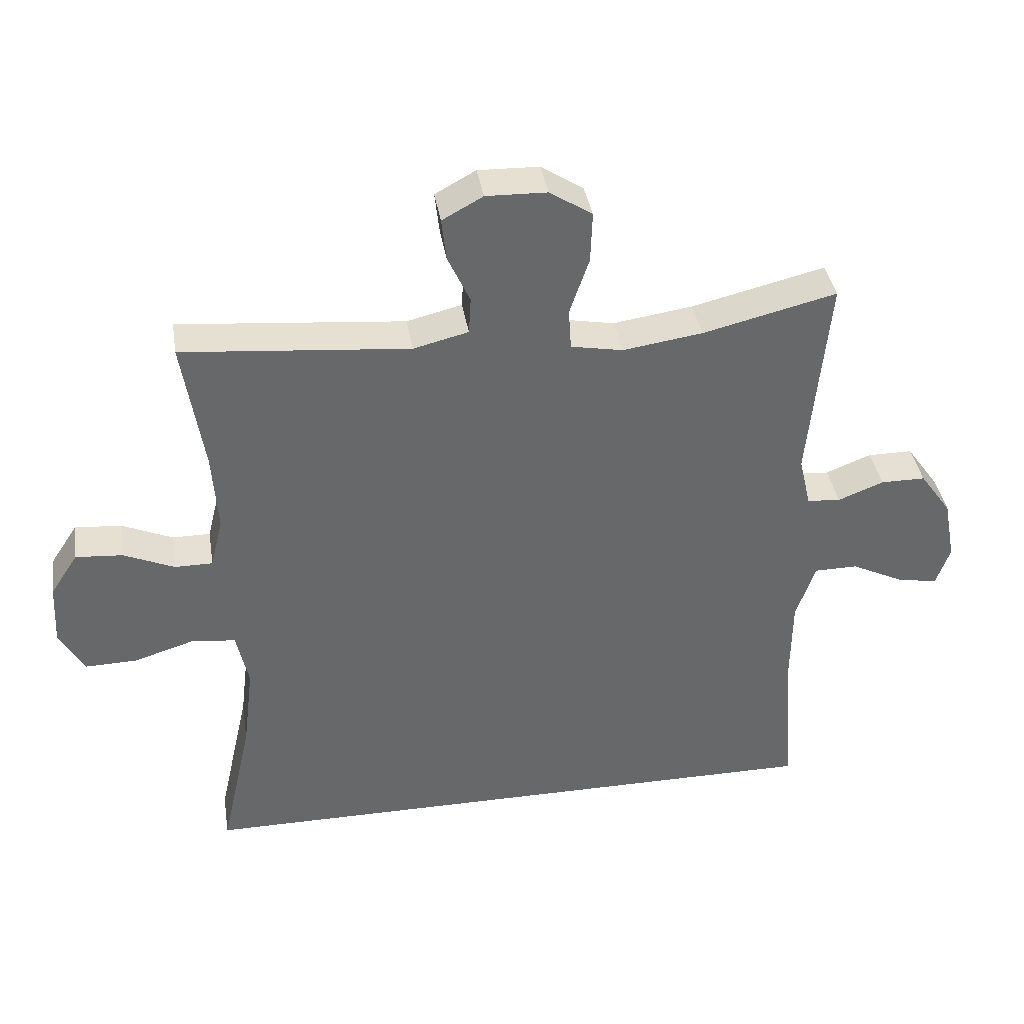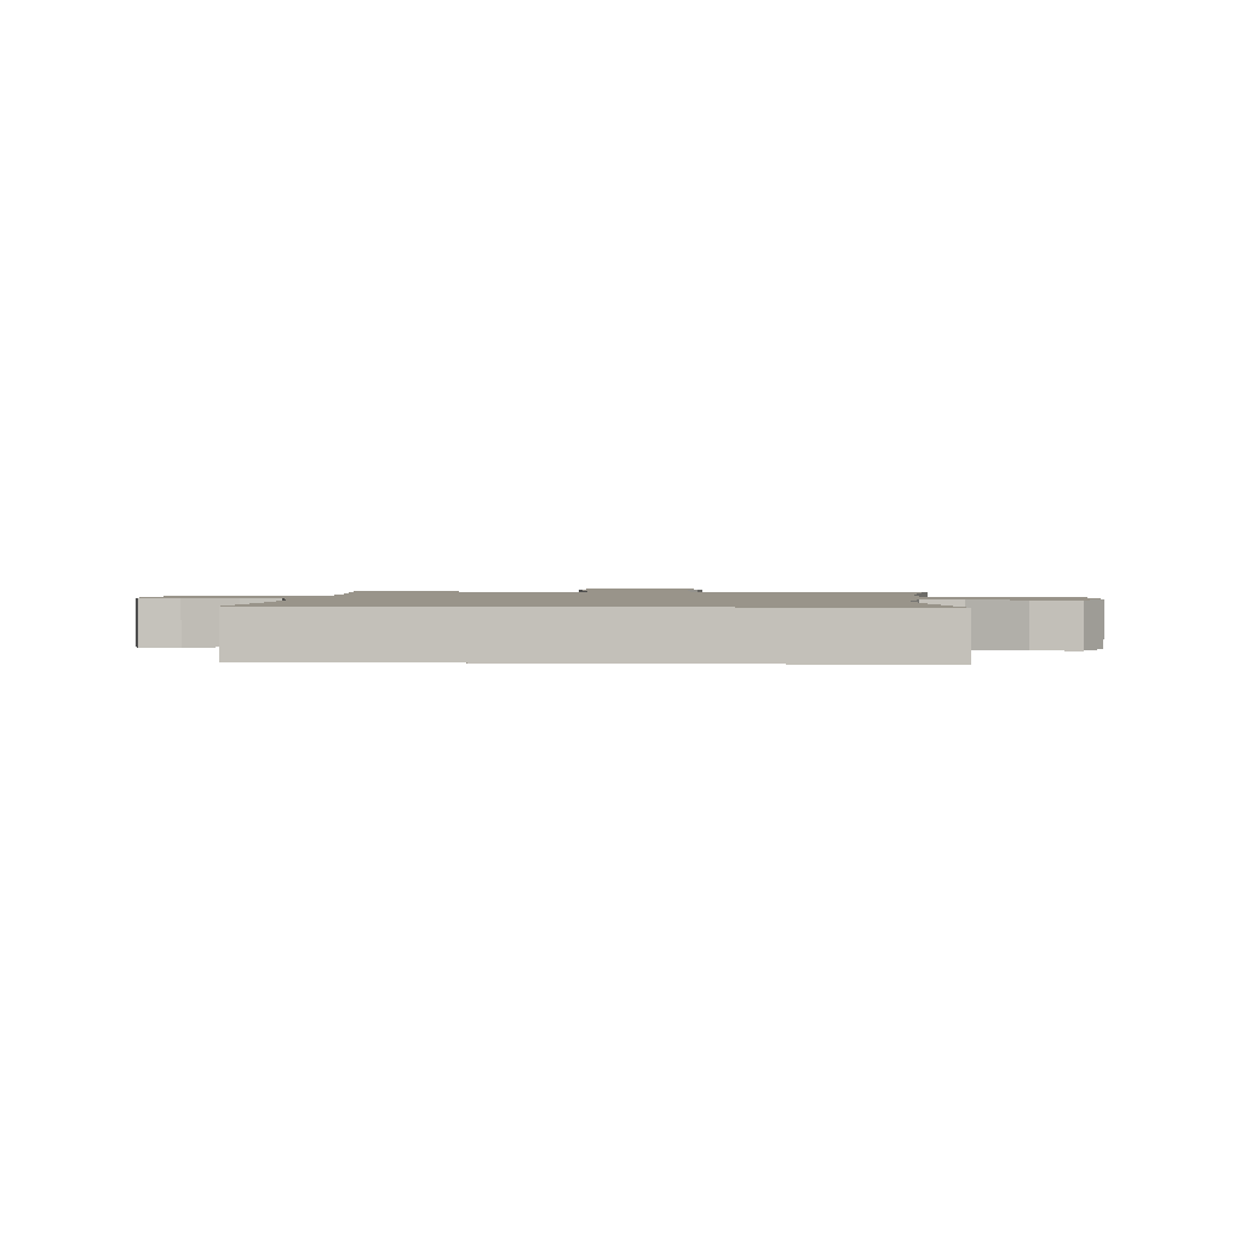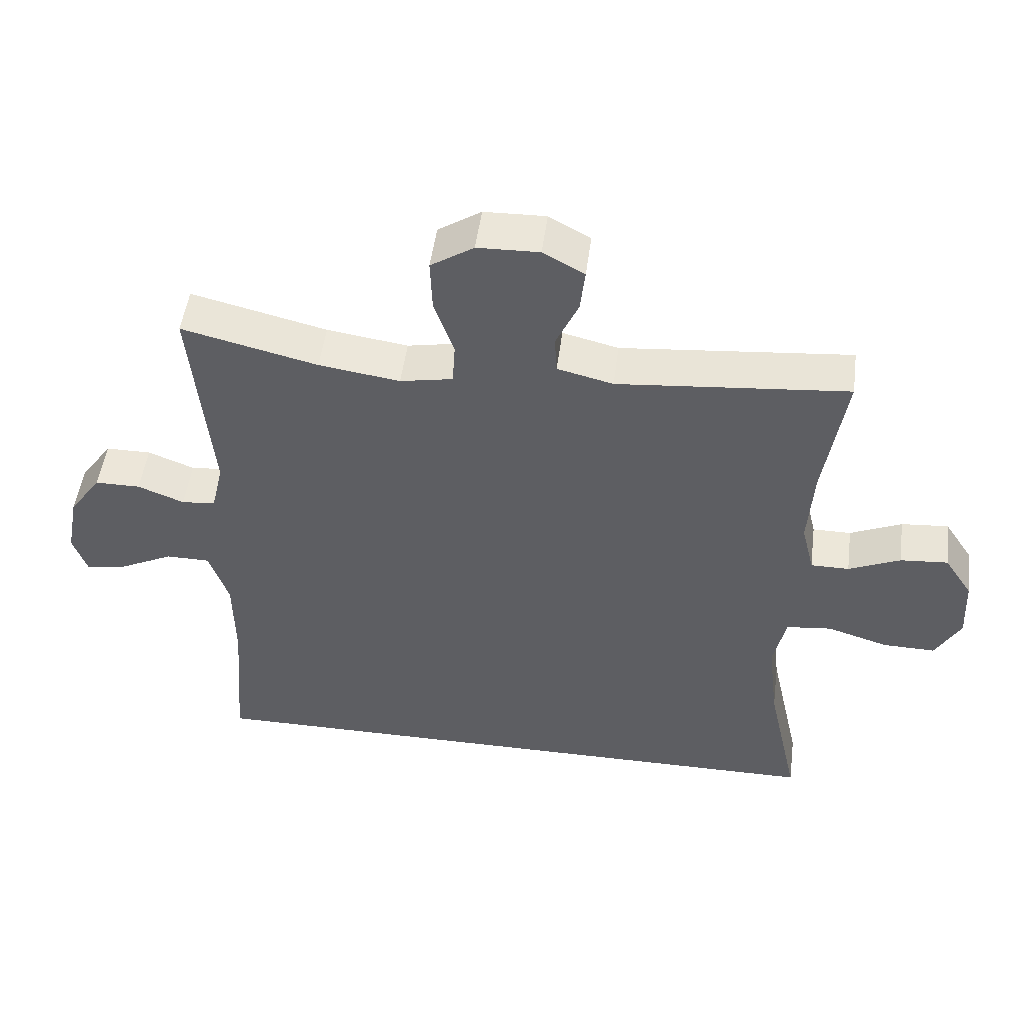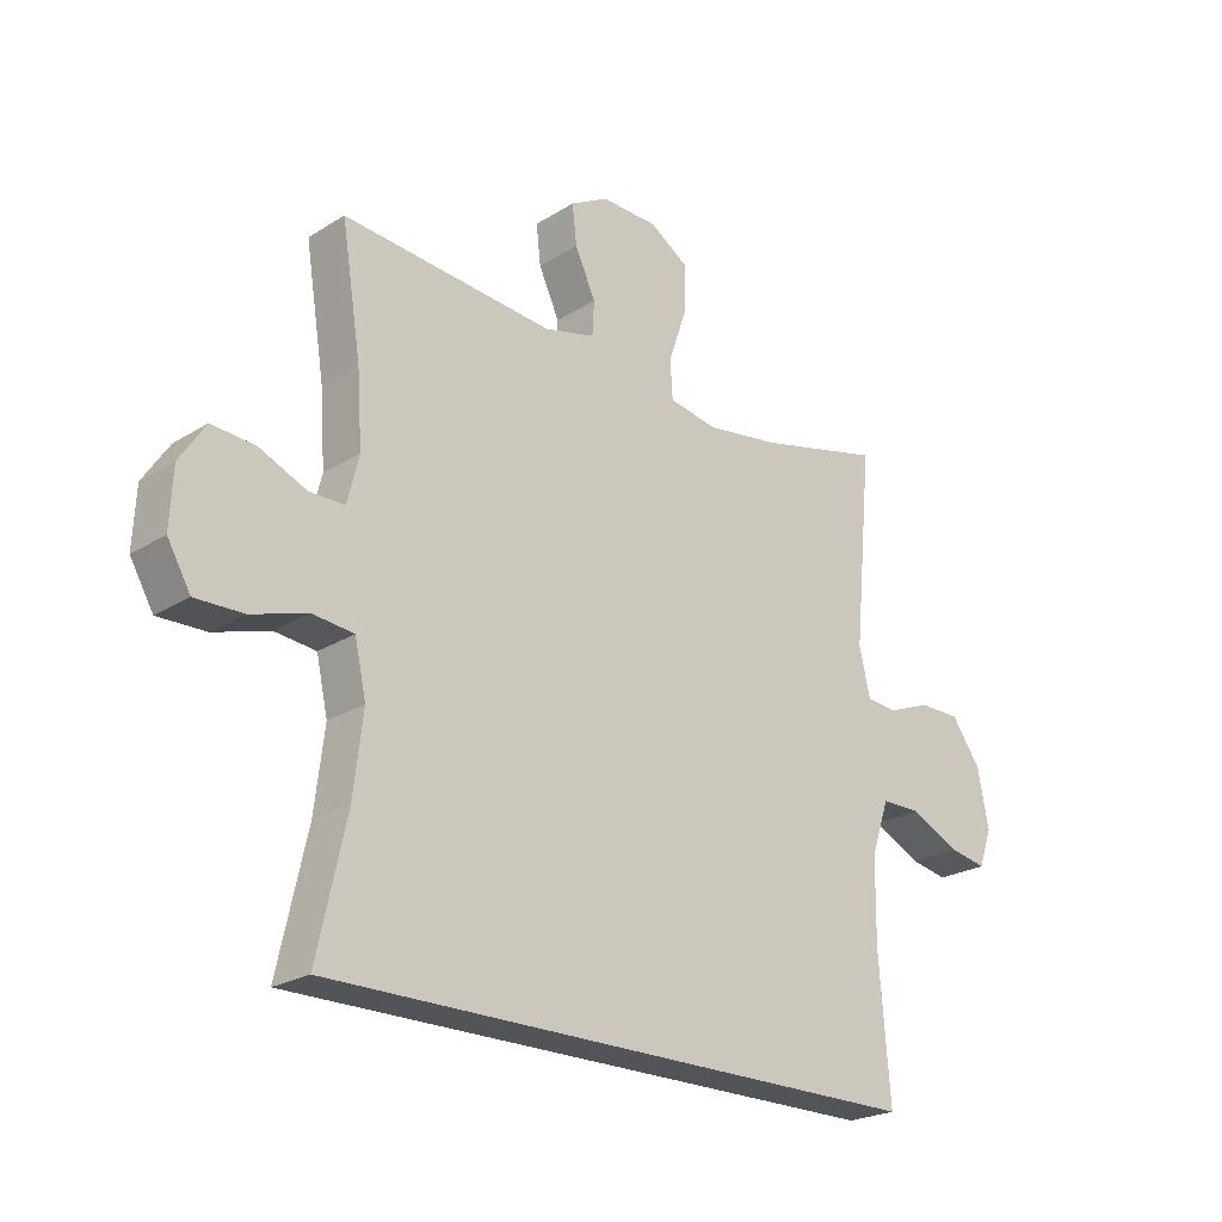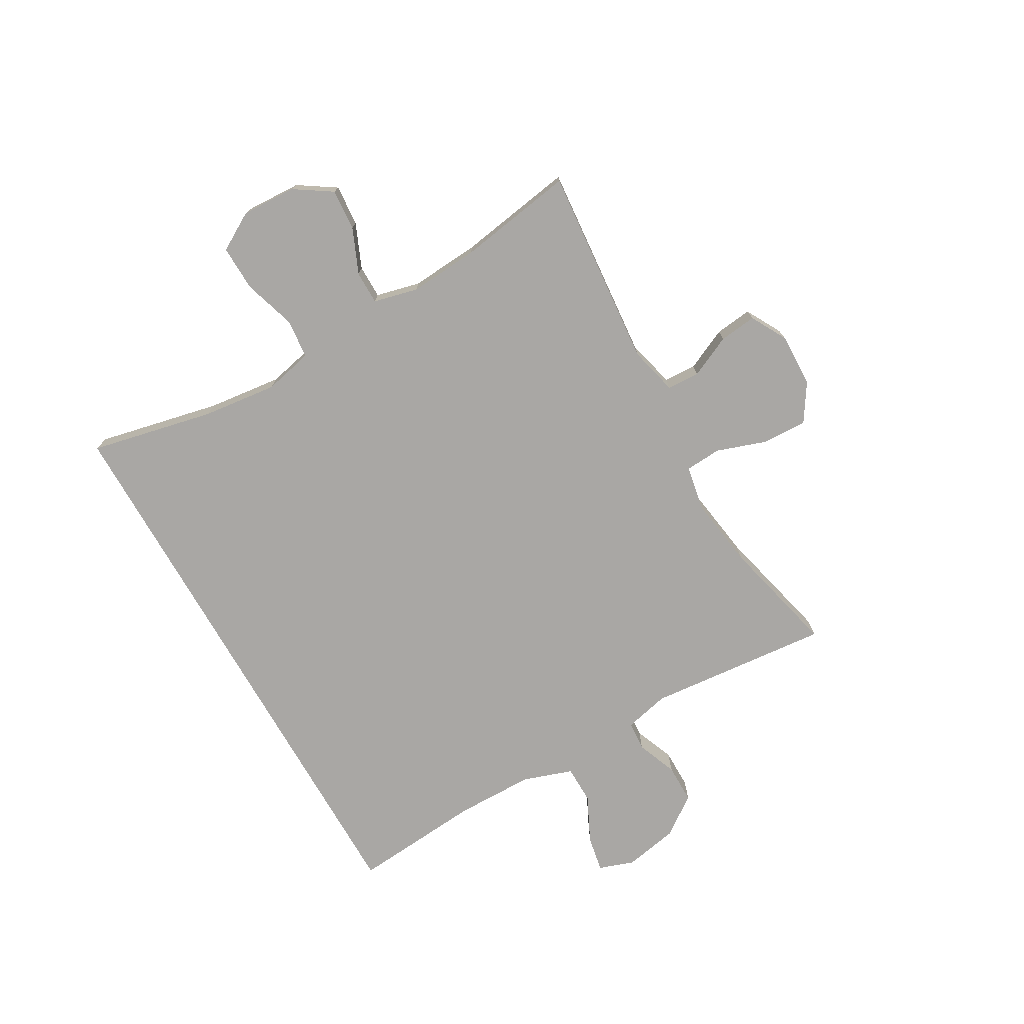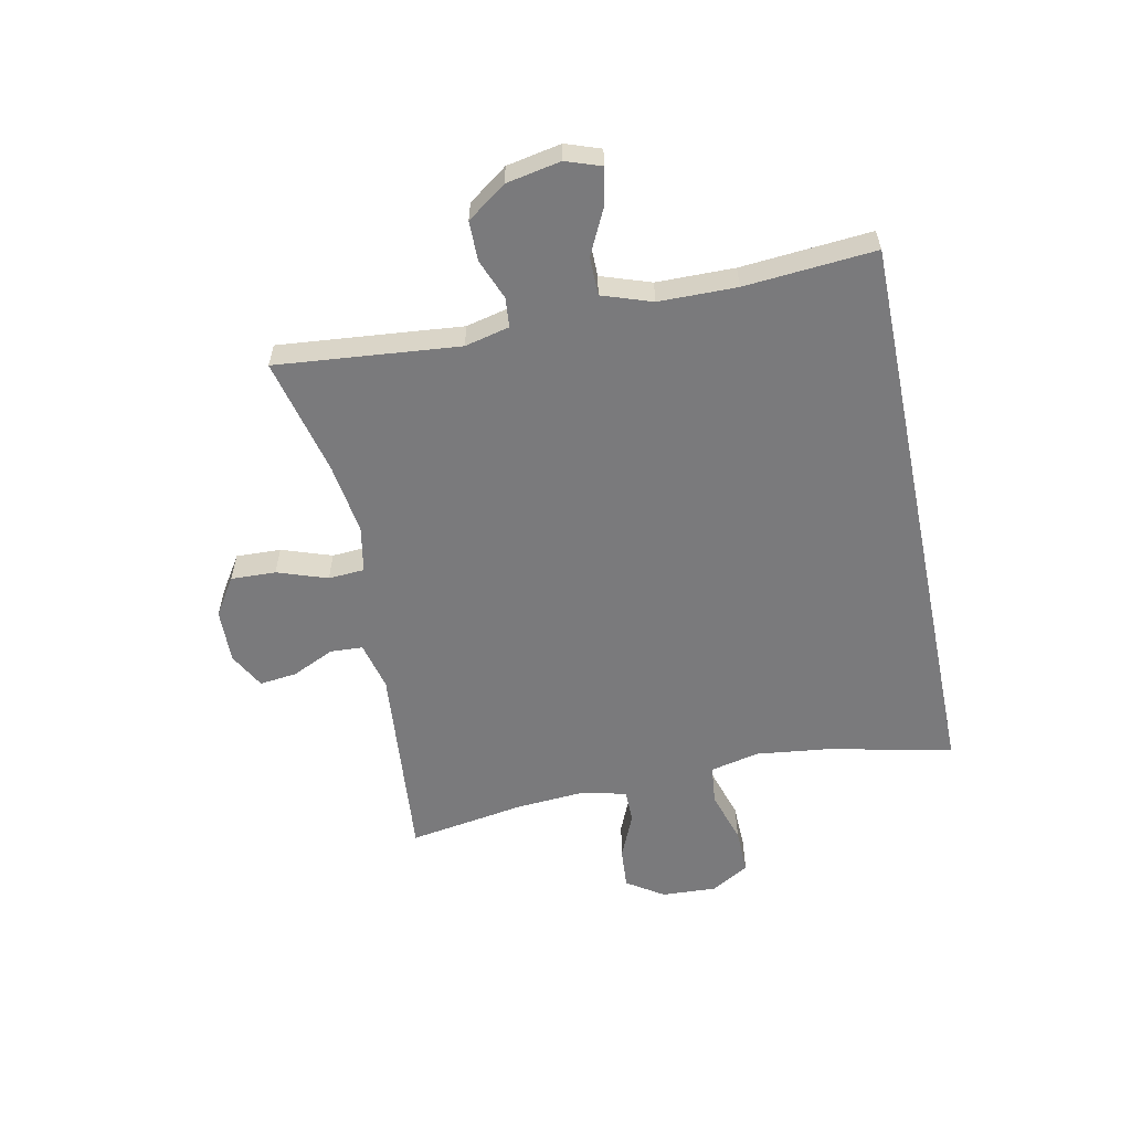
<metadata>
{"format":"obj","ext":"obj","renderer":"f3d","projection":"perspective","resolution":1024,"background":"white","views":[{"elev":38.2,"azim":-9.1,"up":"+Z"},{"elev":1.9,"azim":-175.8,"up":"+Y"},{"elev":49.6,"azim":-172.6,"up":"+Z"},{"elev":-23.2,"azim":-43.5,"up":"+Z"},{"elev":-74.8,"azim":-60.1,"up":"+Y"},{"elev":-58.2,"azim":101.7,"up":"+Y"}]}
</metadata>
<code>
o path10300
v 0.2904 0.0375 0.4283
v 0.1668 0.0375 0.4102
v 0.08625 0.0375 0.4253
v 0.08229 0.0375 0.4884
v 0.1125 0.0375 0.5758
v 0.1153 0.0375 0.6543
v 0.04978 0.0375 0.6966
v -0.04451 0.0375 0.6992
v -0.1076 0.0375 0.6646
v -0.1002 0.0375 0.5993
v -0.06593 0.0375 0.5252
v -0.06914 0.0375 0.4683
v -0.1541 0.0375 0.4473
v -0.5046 0.0375 0.4786
v -0.4721 0.0375 0.2739
v -0.4636 0.0375 0.1522
v -0.4828 0.0375 0.07465
v -0.5412 0.0375 0.07458
v -0.6196 0.0375 0.1086
v -0.6917 0.0375 0.1143
v -0.7345 0.0375 0.04934
v -0.7392 0.0375 -0.04655
v -0.7007 0.0375 -0.1134
v -0.6208 0.0375 -0.1115
v -0.5286 0.0375 -0.08299
v -0.46 0.0375 -0.09028
v -0.4409 0.0375 -0.1764
v -0.4566 0.0375 -0.3065
v -0.5046 0.0375 -0.5231
v 0.4973 0.0375 -0.5231
v 0.4791 0.0375 -0.2942
v 0.4809 0.0375 -0.158
v 0.5107 0.0375 -0.07081
v 0.5776 0.0375 -0.07023
v 0.6582 0.0375 -0.1098
v 0.7216 0.0375 -0.1219
v 0.7432 0.0375 -0.06044
v 0.7251 0.0375 0.03491
v 0.6761 0.0375 0.1032
v 0.6071 0.0375 0.1034
v 0.5365 0.0375 0.07569
v 0.4848 0.0375 0.08009
v 0.4666 0.0375 0.1583
v 0.4973 0.0375 0.4786
v 0.2904 -0.0375 0.4283
v 0.1668 -0.0375 0.4102
v 0.08625 -0.0375 0.4253
v 0.08229 -0.0375 0.4884
v 0.1125 -0.0375 0.5758
v 0.1153 -0.0375 0.6543
v 0.04978 -0.0375 0.6966
v -0.04451 -0.0375 0.6992
v -0.1076 -0.0375 0.6646
v -0.1002 -0.0375 0.5993
v -0.06593 -0.0375 0.5252
v -0.06914 -0.0375 0.4683
v -0.1541 -0.0375 0.4473
v -0.5046 -0.0375 0.4786
v -0.4721 -0.0375 0.2739
v -0.4636 -0.0375 0.1522
v -0.4828 -0.0375 0.07465
v -0.5412 -0.0375 0.07458
v -0.6196 -0.0375 0.1086
v -0.6917 -0.0375 0.1143
v -0.7345 -0.0375 0.04934
v -0.7392 -0.0375 -0.04655
v -0.7007 -0.0375 -0.1134
v -0.6208 -0.0375 -0.1115
v -0.5286 -0.0375 -0.08299
v -0.46 -0.0375 -0.09028
v -0.4409 -0.0375 -0.1764
v -0.4566 -0.0375 -0.3065
v -0.5046 -0.0375 -0.5231
v 0.4973 -0.0375 -0.5231
v 0.4791 -0.0375 -0.2942
v 0.4809 -0.0375 -0.158
v 0.5107 -0.0375 -0.07081
v 0.5776 -0.0375 -0.07023
v 0.6582 -0.0375 -0.1098
v 0.7216 -0.0375 -0.1219
v 0.7432 -0.0375 -0.06044
v 0.7251 -0.0375 0.03491
v 0.6761 -0.0375 0.1032
v 0.6071 -0.0375 0.1034
v 0.5365 -0.0375 0.07569
v 0.4848 -0.0375 0.08009
v 0.4666 -0.0375 0.1583
v 0.4973 -0.0375 0.4786
v 0.04978 0.0375 0.6966
v -0.04451 0.0375 0.6992
v -0.1076 0.0375 0.6646
v -0.1076 0.0375 0.6646
v 0.1153 0.0375 0.6543
v -0.1002 0.0375 0.5993
v 0.1125 0.0375 0.5758
v -0.06593 0.0375 0.5252
v 0.08229 0.0375 0.4884
v -0.06914 0.0375 0.4683
v -0.06914 0.0375 0.4683
v 0.08625 0.0375 0.4253
v 0.08625 0.0375 0.4253
v -0.1541 0.0375 0.4473
v 0.4973 0.0375 0.4786
v 0.4973 0.0375 0.4786
v 0.2904 0.0375 0.4283
v -0.5046 0.0375 0.4786
v -0.5046 0.0375 0.4786
v 0.1668 0.0375 0.4102
v -0.4721 0.0375 0.2739
v 0.4666 0.0375 0.1583
v -0.4636 0.0375 0.1522
v 0.4848 0.0375 0.08009
v 0.4848 0.0375 0.08009
v -0.4828 0.0375 0.07465
v -0.4828 0.0375 0.07465
v -0.6196 0.0375 0.1086
v -0.6917 0.0375 0.1143
v -0.6917 0.0375 0.1143
v -0.7345 0.0375 0.04934
v -0.5412 0.0375 0.07458
v 0.6761 0.0375 0.1032
v 0.6071 0.0375 0.1034
v 0.5365 0.0375 0.07569
v 0.7251 0.0375 0.03491
v -0.7392 0.0375 -0.04655
v 0.7432 0.0375 -0.06044
v -0.7007 0.0375 -0.1134
v -0.7007 0.0375 -0.1134
v 0.7216 0.0375 -0.1219
v 0.7216 0.0375 -0.1219
v 0.5107 0.0375 -0.07081
v 0.5107 0.0375 -0.07081
v 0.5776 0.0375 -0.07023
v 0.6582 0.0375 -0.1098
v 0.4809 0.0375 -0.158
v -0.5286 0.0375 -0.08299
v -0.46 0.0375 -0.09028
v -0.46 0.0375 -0.09028
v -0.6208 0.0375 -0.1115
v -0.4409 0.0375 -0.1764
v 0.4791 0.0375 -0.2942
v -0.4566 0.0375 -0.3065
v 0.4973 0.0375 -0.5231
v 0.4973 0.0375 -0.5231
v -0.5046 0.0375 -0.5231
v -0.5046 0.0375 -0.5231
v 0.04978 -0.0375 0.6966
v -0.04451 -0.0375 0.6992
v -0.1076 -0.0375 0.6646
v -0.1076 -0.0375 0.6646
v 0.1153 -0.0375 0.6543
v -0.1002 -0.0375 0.5993
v 0.1125 -0.0375 0.5758
v -0.06593 -0.0375 0.5252
v 0.08229 -0.0375 0.4884
v -0.06914 -0.0375 0.4683
v -0.06914 -0.0375 0.4683
v 0.08625 -0.0375 0.4253
v 0.08625 -0.0375 0.4253
v -0.1541 -0.0375 0.4473
v 0.4973 -0.0375 0.4786
v 0.4973 -0.0375 0.4786
v 0.2904 -0.0375 0.4283
v -0.5046 -0.0375 0.4786
v -0.5046 -0.0375 0.4786
v 0.1668 -0.0375 0.4102
v -0.4721 -0.0375 0.2739
v 0.4666 -0.0375 0.1583
v -0.4636 -0.0375 0.1522
v 0.4848 -0.0375 0.08009
v 0.4848 -0.0375 0.08009
v -0.4828 -0.0375 0.07465
v -0.4828 -0.0375 0.07465
v -0.6196 -0.0375 0.1086
v -0.6917 -0.0375 0.1143
v -0.6917 -0.0375 0.1143
v -0.7345 -0.0375 0.04934
v -0.5412 -0.0375 0.07458
v 0.6761 -0.0375 0.1032
v 0.6071 -0.0375 0.1034
v 0.5365 -0.0375 0.07569
v 0.7251 -0.0375 0.03491
v -0.7392 -0.0375 -0.04655
v 0.7432 -0.0375 -0.06044
v -0.7007 -0.0375 -0.1134
v -0.7007 -0.0375 -0.1134
v 0.7216 -0.0375 -0.1219
v 0.7216 -0.0375 -0.1219
v 0.5107 -0.0375 -0.07081
v 0.5107 -0.0375 -0.07081
v 0.5776 -0.0375 -0.07023
v 0.6582 -0.0375 -0.1098
v 0.4809 -0.0375 -0.158
v -0.5286 -0.0375 -0.08299
v -0.46 -0.0375 -0.09028
v -0.46 -0.0375 -0.09028
v -0.6208 -0.0375 -0.1115
v -0.4409 -0.0375 -0.1764
v 0.4791 -0.0375 -0.2942
v -0.4566 -0.0375 -0.3065
v 0.4973 -0.0375 -0.5231
v 0.4973 -0.0375 -0.5231
v -0.5046 -0.0375 -0.5231
v -0.5046 -0.0375 -0.5231
f 154 147 152
f 179 180 182
f 191 181 189
f 156 155 154
f 194 178 197
f 191 182 180
f 147 154 153
f 158 160 169
f 170 166 158
f 177 174 175
f 187 184 192
f 184 182 192
f 174 197 178
f 193 198 199
f 181 170 189
f 168 166 170
f 195 169 172
f 167 160 164
f 194 172 178
f 197 183 185
f 166 168 163
f 201 200 203
f 199 200 201
f 155 156 158
f 170 158 193
f 158 156 160
f 177 197 174
f 198 158 195
f 181 191 180
f 177 183 197
f 163 168 161
f 153 154 155
f 152 148 149
f 158 169 195
f 169 160 167
f 192 182 191
f 199 198 200
f 189 170 193
f 193 158 198
f 195 172 194
f 151 147 153
f 148 152 147
f 7 8 52 51
f 8 92 150 52
f 6 7 51 50
f 9 10 54 53
f 5 6 50 49
f 10 11 55 54
f 4 5 49 48
f 11 99 157 55
f 101 4 48 159
f 12 13 57 56
f 104 1 45 162
f 13 107 165 57
f 1 2 46 45
f 2 3 47 46
f 14 15 59 58
f 43 44 88 87
f 15 16 60 59
f 113 43 87 171
f 16 115 173 60
f 19 118 176 63
f 20 21 65 64
f 18 19 63 62
f 39 40 84 83
f 40 41 85 84
f 38 39 83 82
f 41 42 86 85
f 17 18 62 61
f 21 22 66 65
f 37 38 82 81
f 22 128 186 66
f 130 37 81 188
f 132 34 78 190
f 35 36 80 79
f 34 35 79 78
f 32 33 77 76
f 25 138 196 69
f 24 25 69 68
f 23 24 68 67
f 26 27 71 70
f 31 32 76 75
f 27 28 72 71
f 144 31 75 202
f 146 30 74 204
f 28 29 73 72
f 96 94 89
f 121 124 122
f 133 131 123
f 98 96 97
f 136 139 120
f 133 122 124
f 89 95 96
f 100 111 102
f 112 100 108
f 119 117 116
f 129 134 126
f 126 134 124
f 116 120 139
f 135 141 140
f 123 131 112
f 110 112 108
f 137 114 111
f 109 106 102
f 136 120 114
f 139 127 125
f 108 105 110
f 143 145 142
f 141 143 142
f 97 100 98
f 112 135 100
f 100 102 98
f 119 116 139
f 140 137 100
f 123 122 133
f 119 139 125
f 105 103 110
f 95 97 96
f 94 91 90
f 100 137 111
f 111 109 102
f 134 133 124
f 141 142 140
f 131 135 112
f 135 140 100
f 137 136 114
f 93 95 89
f 90 89 94

</code>
